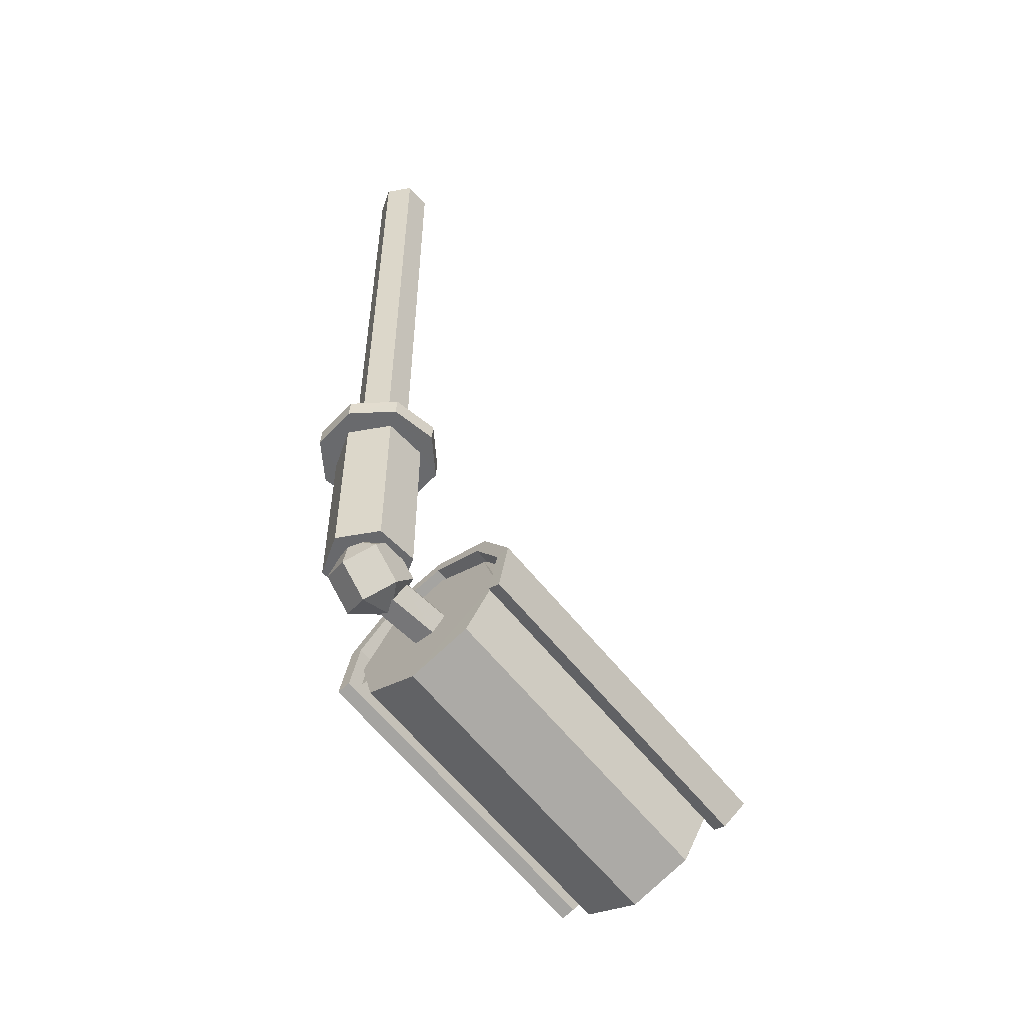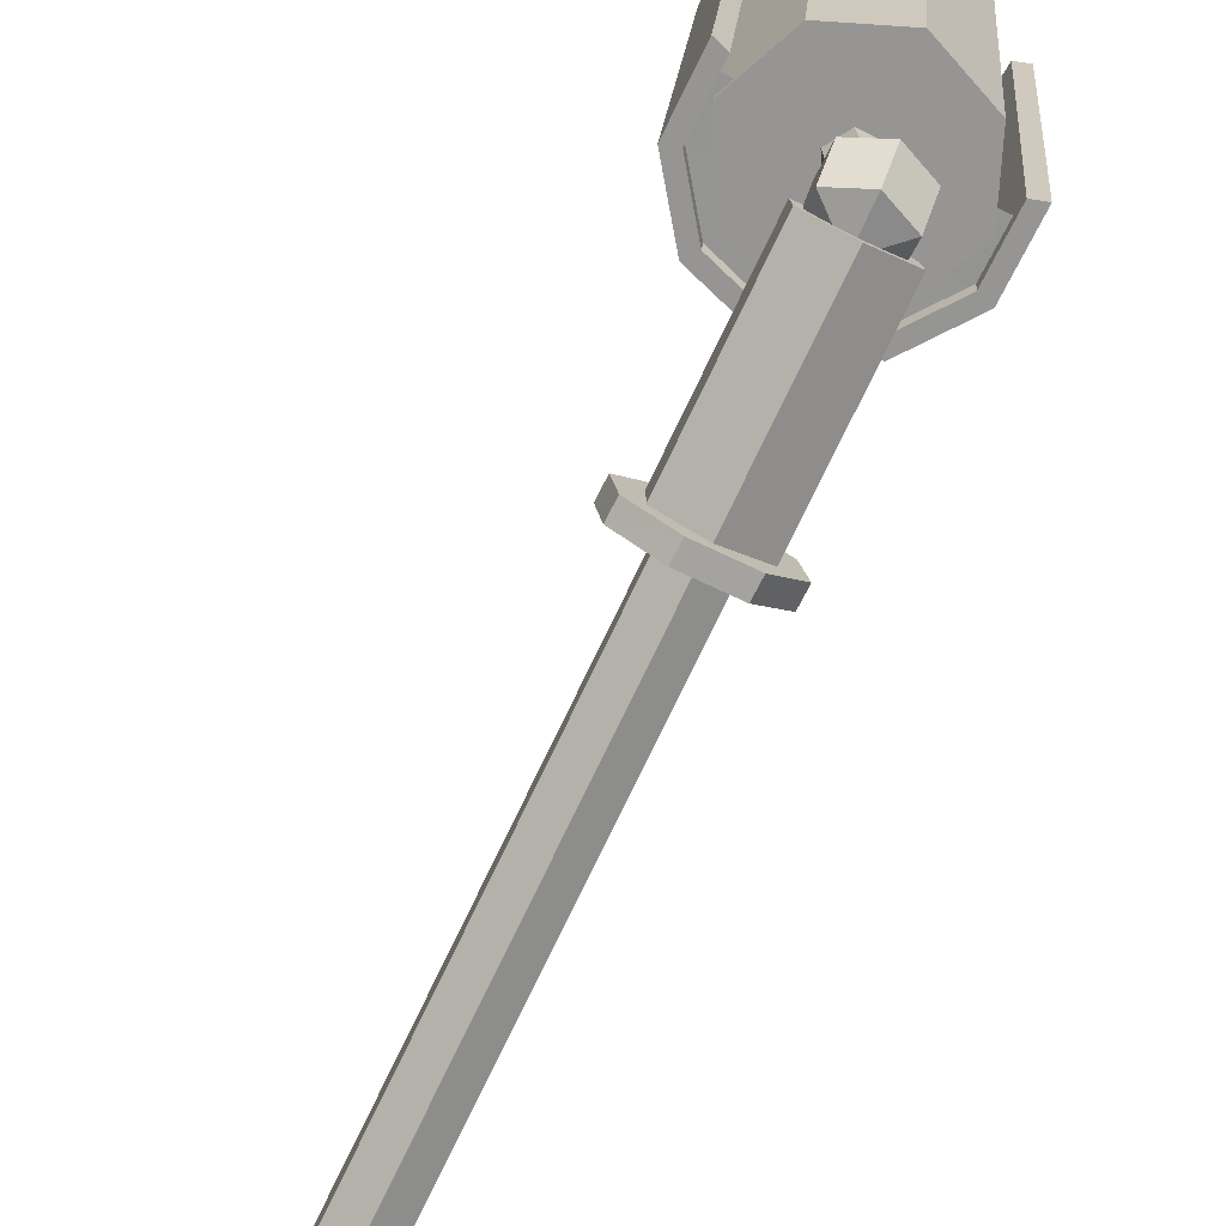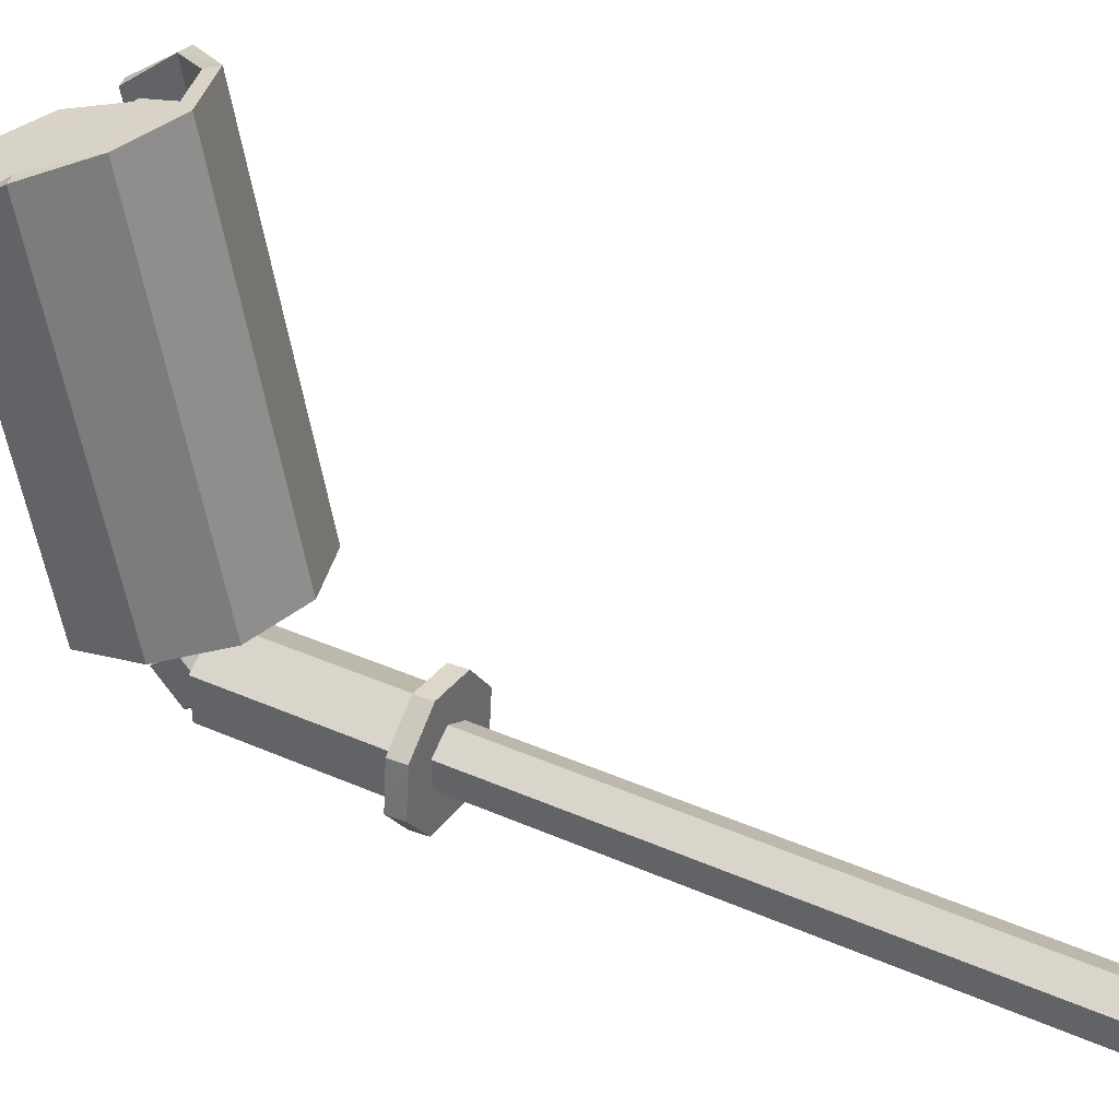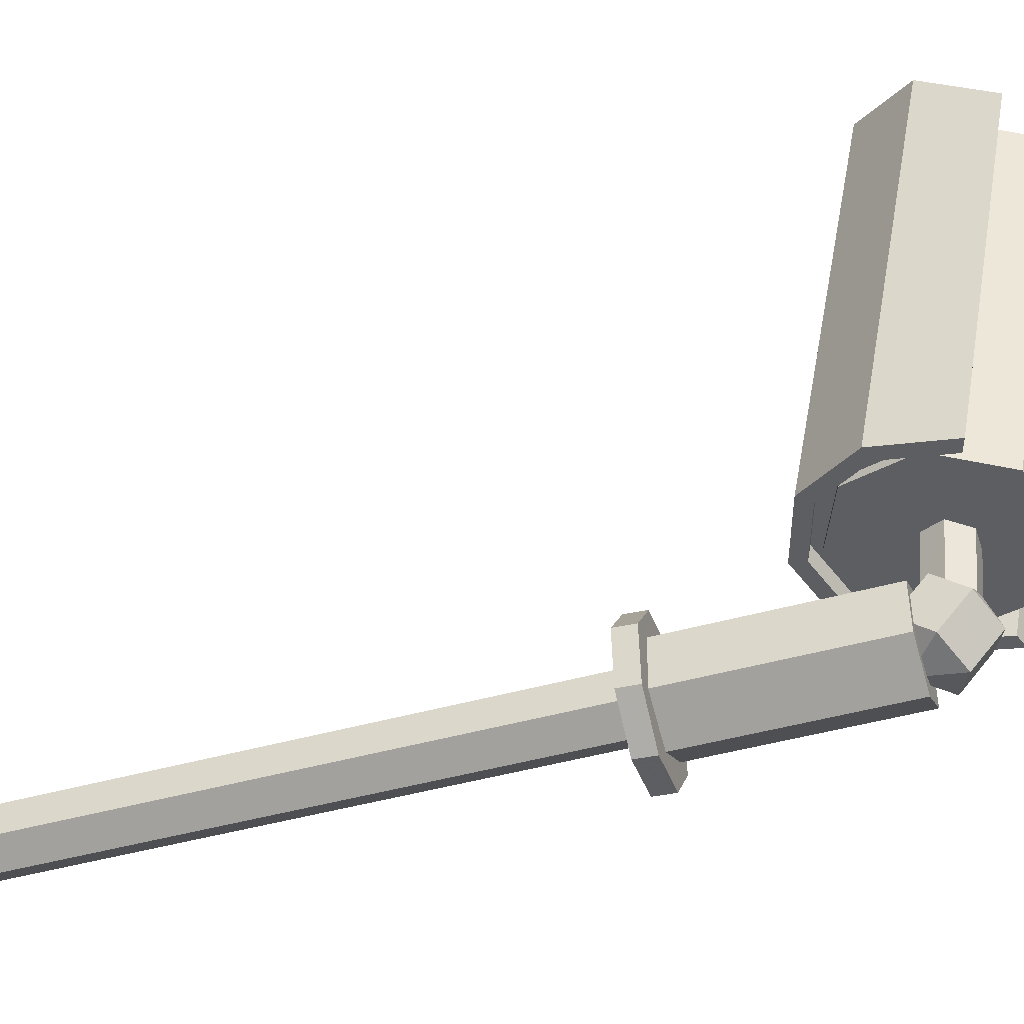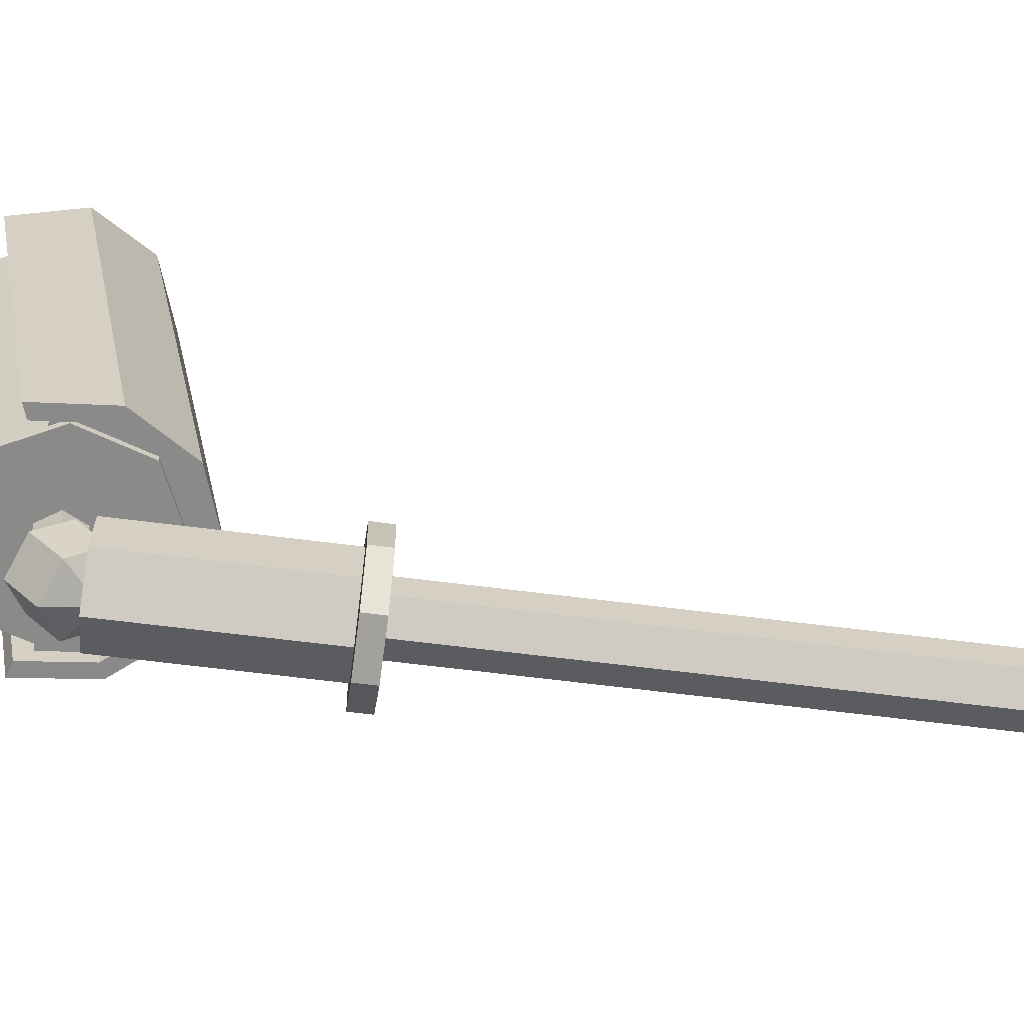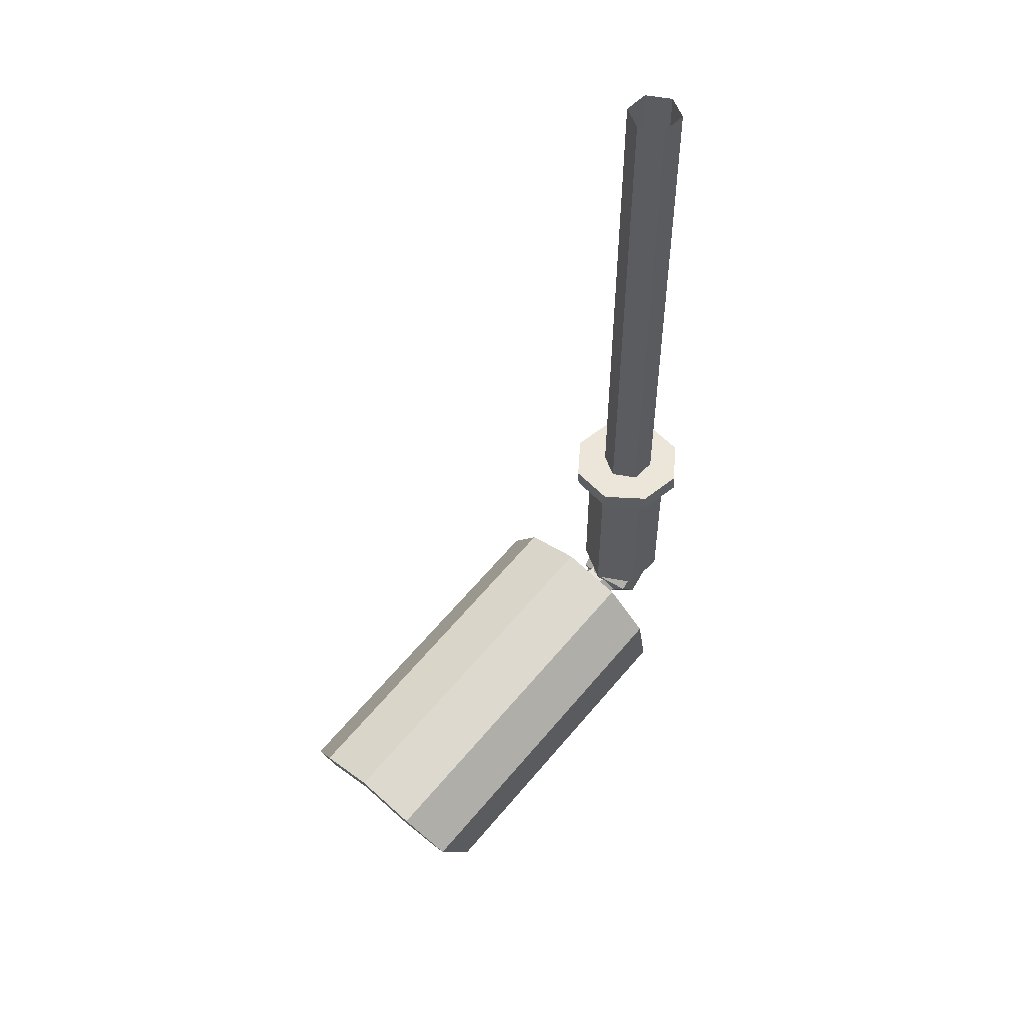
<metadata>
{"format":"obj","ext":"obj","renderer":"f3d","projection":"perspective","resolution":1024,"background":"white","views":[{"elev":-52.8,"azim":-139.0,"up":"+Y"},{"elev":-78.2,"azim":-25.8,"up":"+Z"},{"elev":38.0,"azim":119.2,"up":"+Z"},{"elev":-45.2,"azim":-71.9,"up":"+Z"},{"elev":-64.5,"azim":82.7,"up":"+Z"},{"elev":52.2,"azim":41.7,"up":"+Y"}]}
</metadata>
<code>
v  -0.0492 0.5576 -0.3659
v  0.014 0.5576 -0.4024
v  0.014 0.2721 -0.4024
v  -0.0492 0.2721 -0.3659
v  0.0773 0.5576 -0.3659
v  0.0773 0.2721 -0.3659
v  0.0773 0.5576 -0.2929
v  0.0773 0.2721 -0.2929
v  0.014 0.5576 -0.2563
v  0.014 0.2721 -0.2563
v  -0.0492 0.5576 -0.2929
v  -0.0492 0.2721 -0.2929
v  -0.1412 0.1253 0.3221
v  -0.1 0.2228 0.341
v  -0.0007 0.2632 0.3489
v  0.0986 0.2228 0.341
v  0.1398 0.1253 0.3221
v  0.0986 0.0278 0.3032
v  -0.0007 -0.0126 0.2954
v  -0.1 0.0278 0.3032
v  -0.1412 0.2272 -0.2032
v  -0.1 0.3247 -0.1843
v  -0.0007 0.3651 -0.1765
v  0.0986 0.3247 -0.1843
v  0.1398 0.2272 -0.2032
v  0.0986 0.1297 -0.2221
v  -0.0007 0.0893 -0.23
v  -0.1 0.1297 -0.2221
v  0 0.2838 0.3515
v  0 0.2345 0.3418
v  -0.051 0.2182 0.3386
v  -0.0912 0.2547 0.3459
v  -0.0825 0.1757 0.3302
v  -0.1476 0.1786 0.3308
v  -0.0825 0.104 0.3156
v  -0.1476 0.1038 0.3152
v  0.1476 0.1038 0.3152
v  0.0825 0.104 0.3156
v  0.0825 0.1757 0.3302
v  0.1476 0.1786 0.3308
v  0.051 0.2182 0.3386
v  0.0912 0.2547 0.3459
v  0.0115 0.2921 -0.3727
v  0.0144 0.3143 -0.31
v  0.0631 0.2914 -0.3307
v  0.0608 0.2476 -0.3681
v  0.0098 0.2266 -0.3848
v  -0.0389 0.2495 -0.3642
v  -0.0367 0.2933 -0.3268
v  0.0155 0.271 -0.2594
v  0.0643 0.2482 -0.2801
v  0.062 0.2044 -0.3175
v  0.011 0.1834 -0.3342
v  -0.0378 0.2062 -0.3136
v  -0.0355 0.25 -0.2762
v  0.0138 0.2056 -0.2715
v  -0 0.405 -0.1817
v  -0 0.2874 0.425
v  -0 0.2651 0.4206
v  -0 0.3828 -0.186
v  -0.1042 0.3718 -0.1881
v  -0.1042 0.2541 0.4185
v  -0.0909 0.2361 0.415
v  -0.0909 0.3538 -0.1916
v  -0.1686 0.2848 -0.205
v  -0.1686 0.1694 0.3897
v  -0.1471 0.1626 0.3883
v  -0.1471 0.2779 -0.2064
v  -0.1686 0.1772 -0.2259
v  -0.1686 0.0709 0.3219
v  -0.1471 0.0778 0.3233
v  -0.1471 0.1841 -0.2246
v  0.1042 0.3718 -0.1881
v  0.1042 0.2541 0.4185
v  0.0909 0.2361 0.415
v  0.0909 0.3538 -0.1916
v  0.1686 0.2848 -0.205
v  0.1686 0.1694 0.3897
v  0.1471 0.1626 0.3883
v  0.1471 0.2779 -0.2064
v  0.1686 0.1772 -0.2259
v  0.1686 0.0709 0.3219
v  0.1471 0.0778 0.3233
v  0.1471 0.1841 -0.2246
v  -0.0132 0.5585 -0.4287
v  0.0641 0.5589 -0.4185
v  0.1115 0.5585 -0.3567
v  0.1014 0.5574 -0.2794
v  0.0395 0.5563 -0.232
v  -0.0377 0.5559 -0.2422
v  -0.0852 0.5563 -0.304
v  -0.0751 0.5574 -0.3813
v  -0.086 0.5861 -0.3027
v  -0.0758 0.5872 -0.3799
v  -0.0385 0.5857 -0.2408
v  0.0388 0.5861 -0.2306
v  0.1006 0.5872 -0.2781
v  0.1108 0.5882 -0.3554
v  0.0633 0.5887 -0.4172
v  -0.014 0.5882 -0.4274
v  -0.0362 0.2244 -0.2014
v  -0.0191 0.2544 -0.193
v  0.0163 0.2544 -0.1899
v  0.0347 0.2244 -0.1952
v  0.0175 0.1943 -0.2037
v  -0.0179 0.1943 -0.2068
v  -0.0277 0.236 -0.2995
v  -0.0105 0.266 -0.2911
v  0.0249 0.266 -0.288
v  0.0433 0.236 -0.2933
v  0.0261 0.2059 -0.3018
v  -0.0093 0.2059 -0.3049
v  0 0.3835 -0.1609
v  -0.0912 0.3544 -0.1665
v  -0.051 0.3179 -0.1738
v  0 0.3341 -0.1706
v  -0.1476 0.2782 -0.1815
v  -0.0825 0.2753 -0.1822
v  -0.1476 0.2034 -0.1972
v  -0.0825 0.2037 -0.1968
v  0.1476 0.2034 -0.1972
v  0.1476 0.2782 -0.1815
v  0.0825 0.2753 -0.1822
v  0.0825 0.2037 -0.1968
v  0.0912 0.3544 -0.1665
v  0.051 0.3179 -0.1738
v  -0.025 1.462 -0.3519
v  0.014 1.462 -0.3745
v  0.014 0.5809 -0.3745
v  -0.025 0.5809 -0.3519
v  0.0531 1.462 -0.3519
v  0.0531 0.5809 -0.3519
v  0.0531 1.462 -0.3068
v  0.0531 0.5809 -0.3068
v  0.014 1.462 -0.2843
v  0.014 0.5809 -0.2843
v  -0.025 1.462 -0.3068
v  -0.025 0.5809 -0.3068
g Object27318
f 1 2 3 4
f 2 5 6 3
f 5 7 8 6
f 7 9 10 8
f 9 11 12 10
f 11 1 4 12
f 4 3 6 10
f 6 8 10
f 12 4 10
f 19 18 17 13
f 17 16 15 13
f 15 14 13
f 20 19 13
f 13 14 22 21
f 14 15 23 22
f 15 16 24 23
f 16 17 25 24
f 17 18 26 25
f 18 19 27 26
f 19 20 28 27
f 20 13 21 28
f 21 22 23 27
f 23 24 25 27
f 25 26 27
f 28 21 27
f 29 32 31 30
f 32 34 33 31
f 34 36 35 33
f 37 40 39 38
f 40 42 41 39
f 42 29 30 41
f 43 44 45
f 43 45 46
f 43 46 47
f 43 47 48
f 43 48 49
f 43 49 44
f 51 45 44 50
f 52 46 45 51
f 53 47 46 52
f 54 48 47 53
f 55 49 48 54
f 50 44 49 55
f 56 51 50
f 56 52 51
f 56 53 52
f 56 54 53
f 56 55 54
f 56 50 55
f 57 61 62 58
f 58 62 63 59
f 59 63 64 60
f 60 64 61 57
f 61 65 66 62
f 62 66 67 63
f 63 67 68 64
f 64 68 65 61
f 65 69 70 66
f 66 70 71 67
f 67 71 72 68
f 68 72 69 65
f 71 70 69 72
f 57 58 74 73
f 58 59 75 74
f 59 60 76 75
f 60 57 73 76
f 73 74 78 77
f 74 75 79 78
f 75 76 80 79
f 76 73 77 80
f 77 78 82 81
f 78 79 83 82
f 79 80 84 83
f 80 77 81 84
f 83 84 81 82
f 86 87 88 92
f 88 89 90 92
f 90 91 92
f 85 86 92
f 92 91 93 94
f 91 90 95 93
f 90 89 96 95
f 89 88 97 96
f 88 87 98 97
f 87 86 99 98
f 86 85 100 99
f 85 92 94 100
f 101 102 108 107
f 102 103 109 108
f 103 104 110 109
f 104 105 111 110
f 105 106 112 111
f 106 101 107 112
f 113 116 115 114
f 114 115 118 117
f 117 118 120 119
f 121 124 123 122
f 122 123 126 125
f 125 126 116 113
f 127 128 129 130
f 128 131 132 129
f 131 133 134 132
f 133 135 136 134
f 135 137 138 136
f 137 127 130 138
f 95 96 97 94
f 97 98 99 94
f 99 100 94
f 93 95 94

</code>
